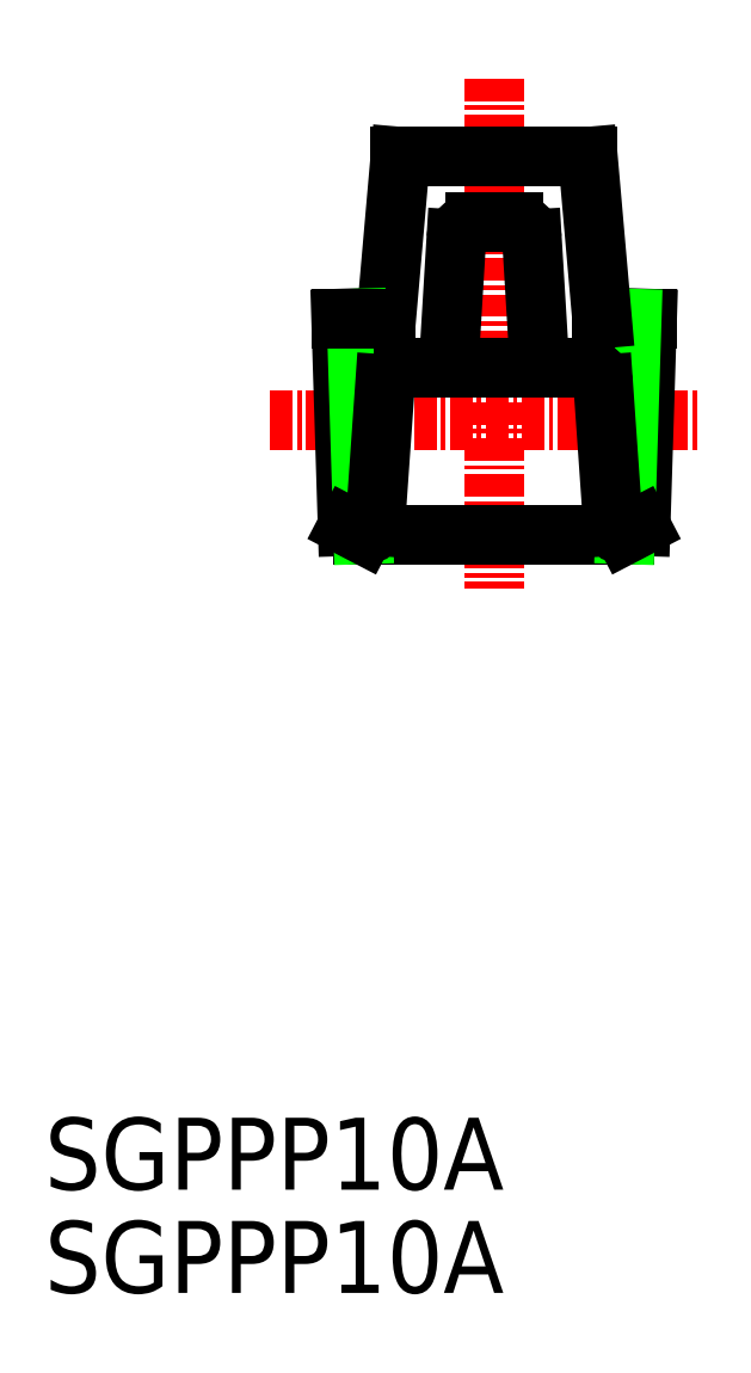
<metadata>
{"format":"dxf","ext":"dxf","renderer":"ezdxf+matplotlib","layout":"modelspace","background":"white","min_lineweight":24,"dpi":150}
</metadata>
<code>
0
SECTION
2
ENTITIES
0
TEXT
8
0
10
71.28
20
82.33
30
0
40
4
1
SGPPP10A
0
TEXT
8
0
10
71.28
20
76.59
30
0
40
4
1
SGPPP10A
0
LINE
8
CENTER
10
96.28
20
144.1
30
0
11
96.28
21
115.8
31
0
0
LINE
8
CENTER
10
83.82
20
125.1
30
0
11
107.8
21
125.1
31
0
0
LINE
8
0
10
104.4
20
119.2
30
0
11
104.8
21
130.8
31
0
0
LINE
8
0
10
104.8
20
130.8
30
0
11
102.3
21
130.8
31
0
0
LINE
8
0
10
103.6
20
118.8
30
0
11
89
21
118.8
31
0
0
ARC
8
0
10
91.23
20
127
30
0
40
1.024
50
90
51
175
0
LINE
8
0
10
91.06
20
139.8
30
0
11
90.28
21
130.8
31
0
0
LINE
8
0
10
88.13
20
119.2
30
0
11
87.77
21
130.8
31
0
0
LINE
8
0
10
89
20
118.8
30
0
11
88.62
21
130.8
31
0
0
LINE
8
0
10
90.21
20
127.1
30
0
11
89.66
21
119.2
31
0
0
LINE
8
0
10
89
20
118.8
30
0
11
88.13
21
119.2
31
0
0
ARC
8
0
10
89.15
20
119.3
30
0
40
0.512
50
270
51
355
0
LINE
8
0
10
103.6
20
118.8
30
0
11
103.9
21
130.8
31
0
0
LINE
8
0
10
102.3
20
127.1
30
0
11
102.9
21
119.2
31
0
0
LINE
8
0
10
103.6
20
118.8
30
0
11
104.4
21
119.2
31
0
0
ARC
8
0
10
103.4
20
119.3
30
0
40
0.512
50
185
51
270
0
LINE
8
0
10
101.5
20
139.8
30
0
11
91.06
21
139.8
31
0
0
ARC
8
0
10
97.36
20
135.1
30
0
40
1.024
50
5
51
90
0
LINE
8
0
10
92.78
20
128.1
30
0
11
99.77
21
128.1
31
0
0
LINE
8
0
10
94.17
20
135.2
30
0
11
93.8
21
129
31
0
0
LINE
8
0
10
92.78
20
128.1
30
0
11
91.23
21
128.1
31
0
0
ARC
8
0
10
92.78
20
129.1
30
0
40
1.024
50
270
51
355
0
ARC
8
0
10
95.19
20
135.1
30
0
40
1.024
50
90
51
175
0
LINE
8
0
10
97.36
20
136.1
30
0
11
95.19
21
136.1
31
0
0
LINE
8
0
10
101.5
20
139.8
30
0
11
102.3
21
130.8
31
0
0
LINE
8
0
10
98.38
20
135.2
30
0
11
98.75
21
129
31
0
0
LINE
8
0
10
99.77
20
128.1
30
0
11
101.3
21
128.1
31
0
0
ARC
8
0
10
99.77
20
129.1
30
0
40
1.024
50
185
51
270
0
ARC
8
0
10
101.3
20
127
30
0
40
1.024
50
5
51
90
0
LINE
8
0
10
90.28
20
130.8
30
0
11
87.77
21
130.8
31
0
0
ENDSEC
0
EOF

</code>
